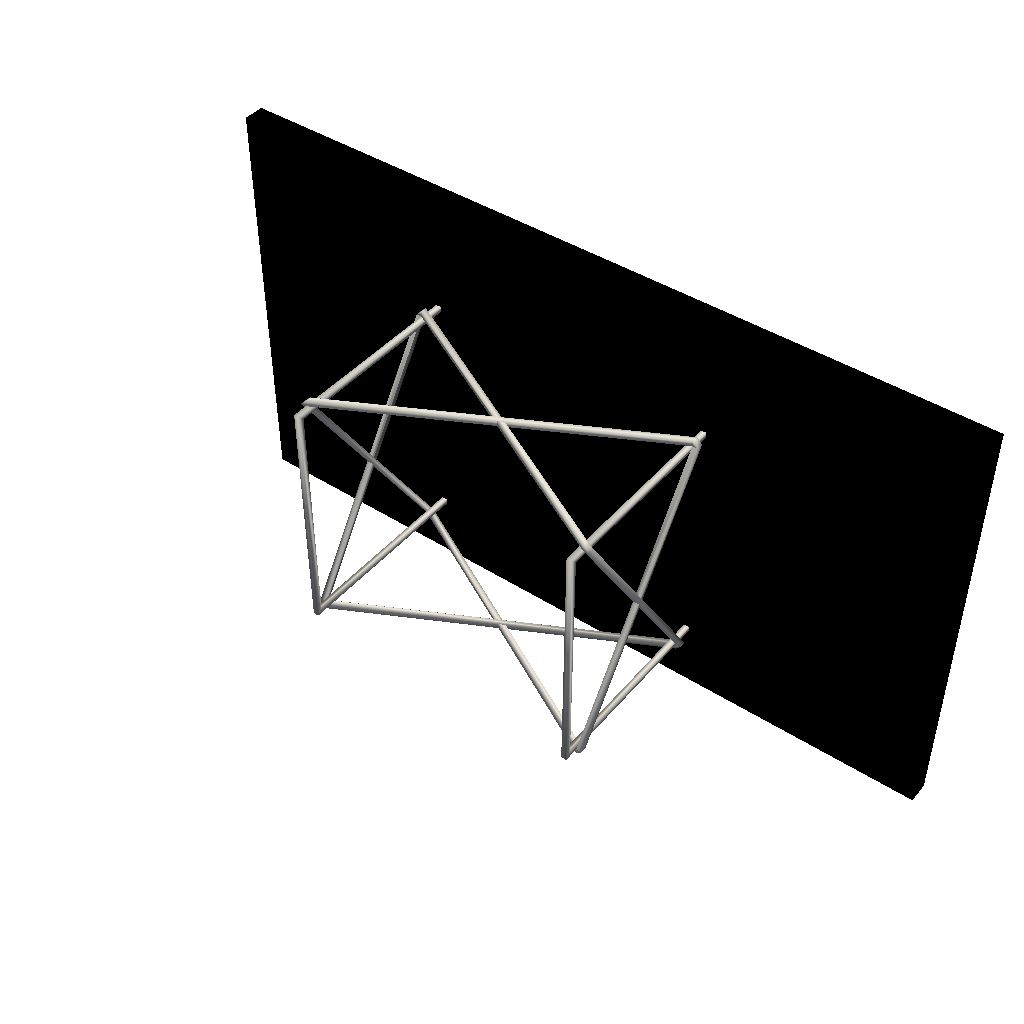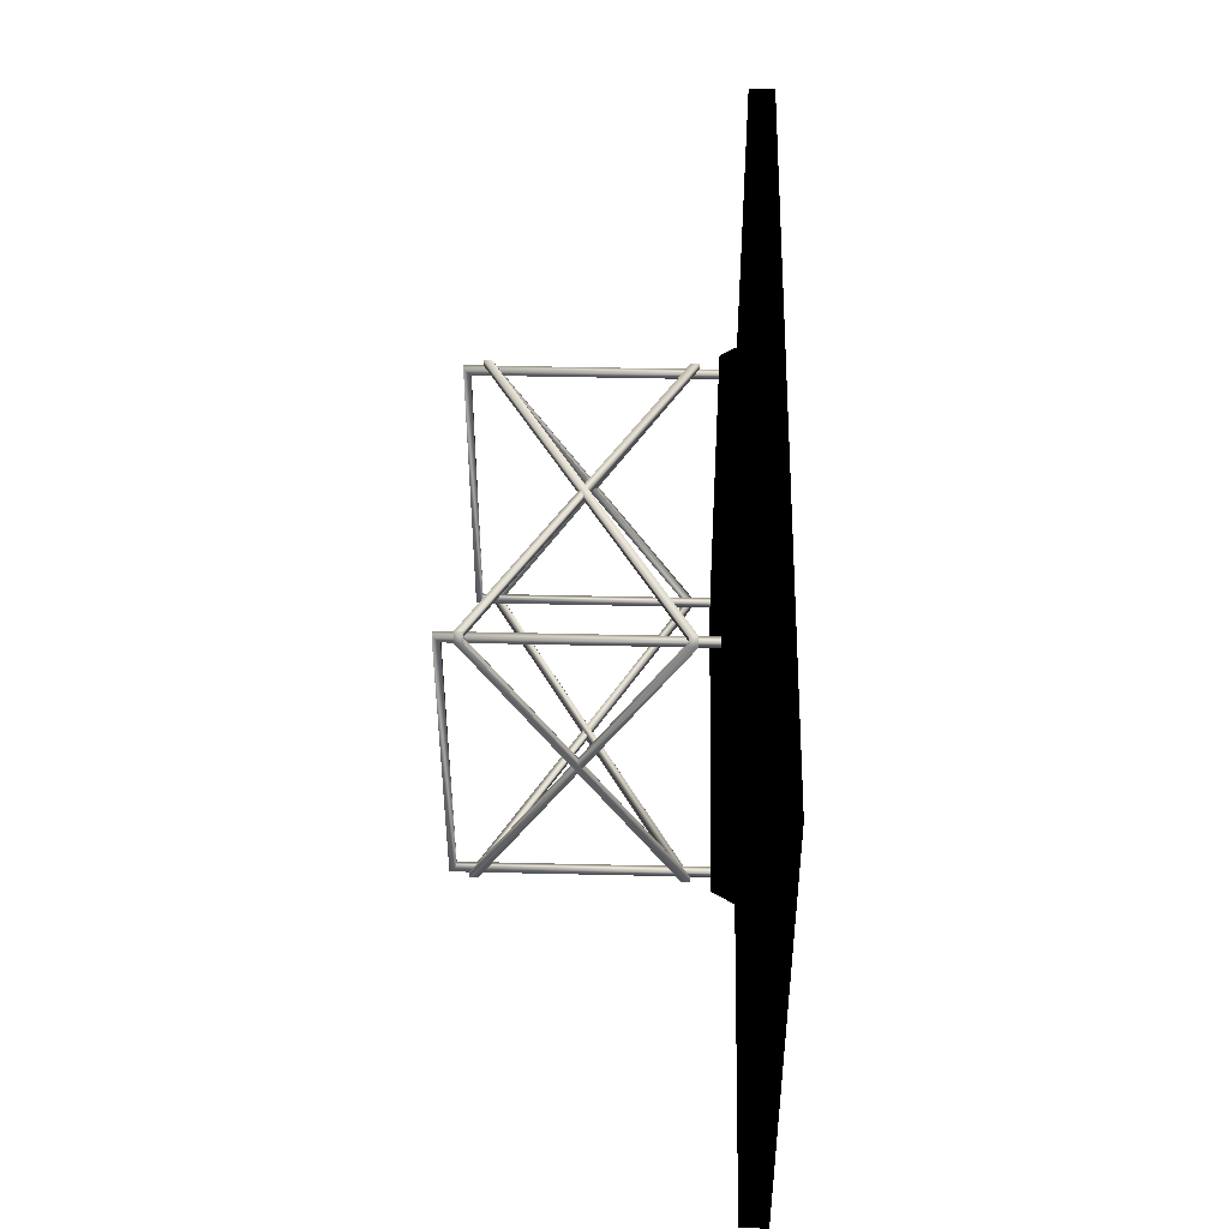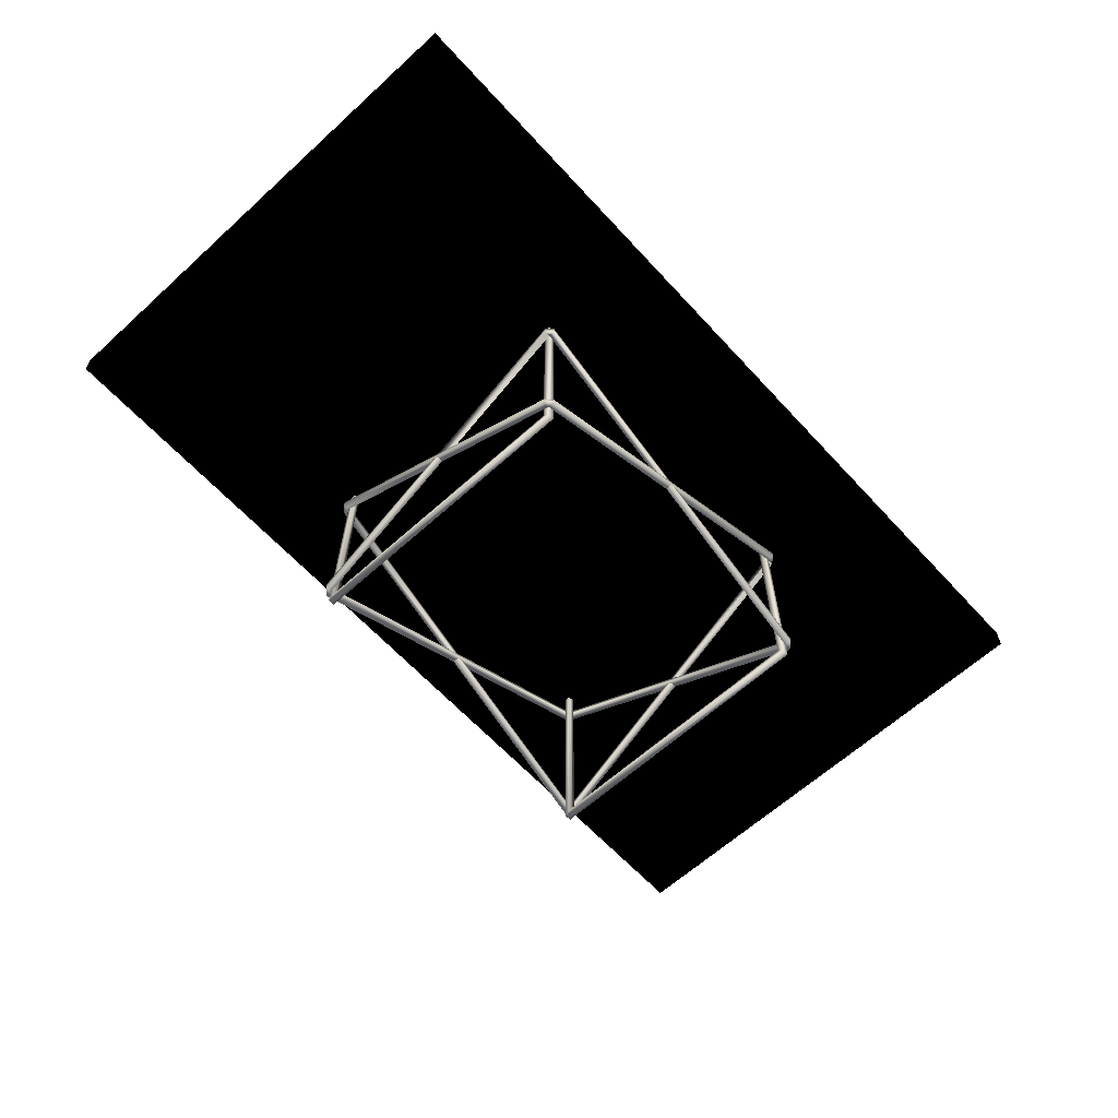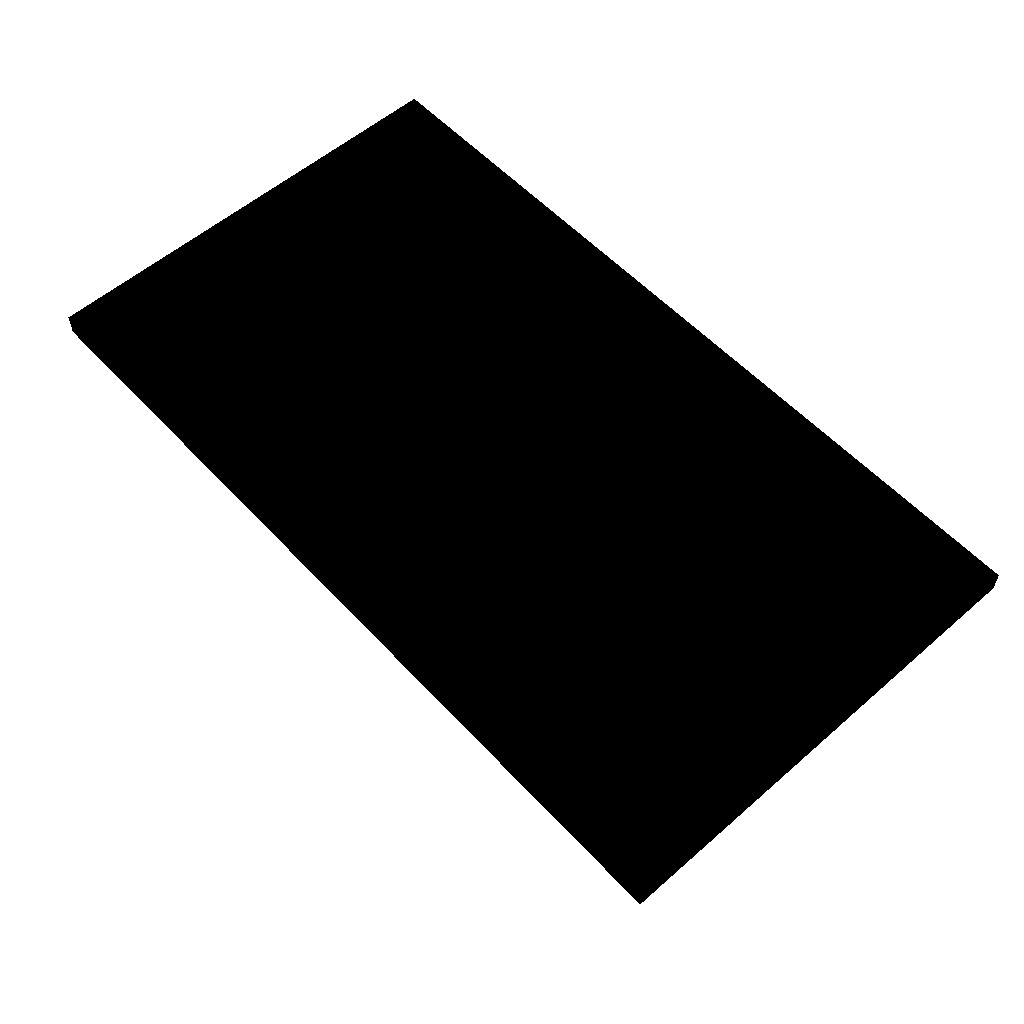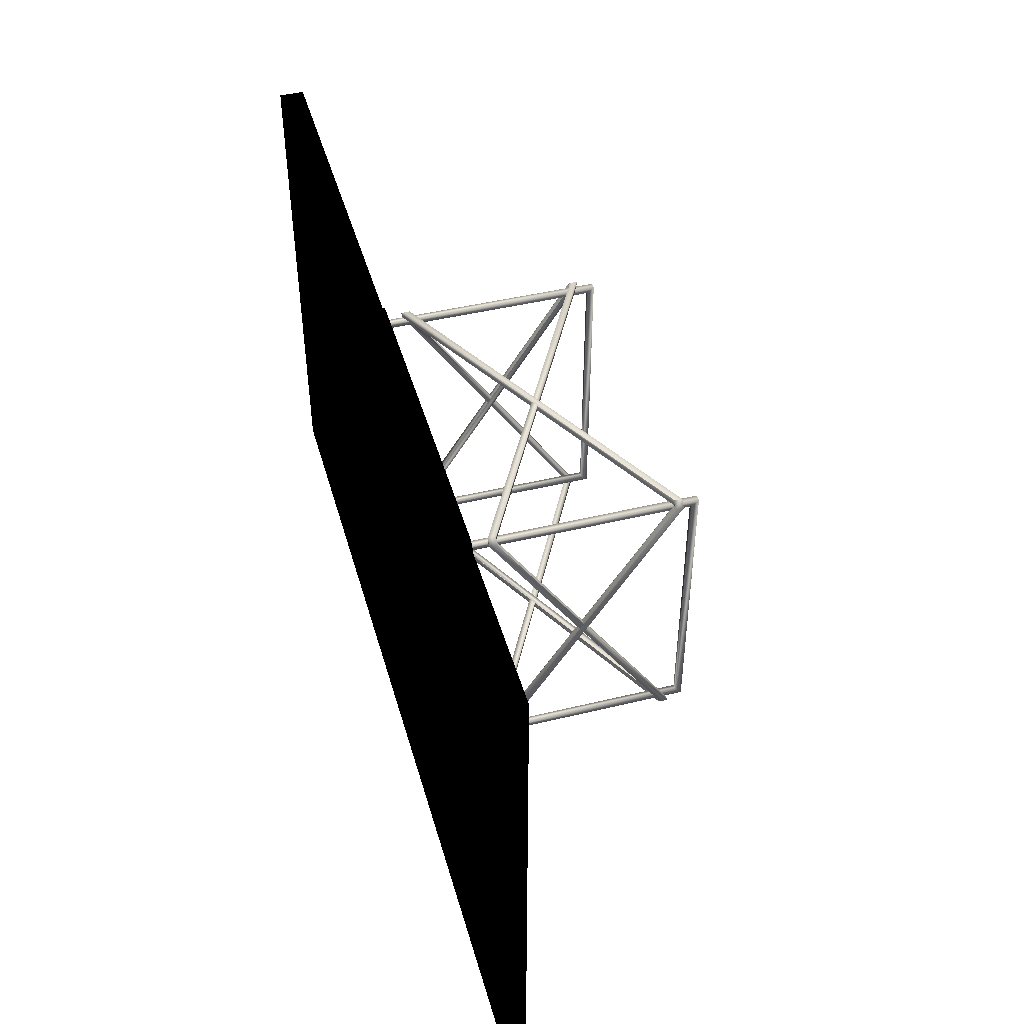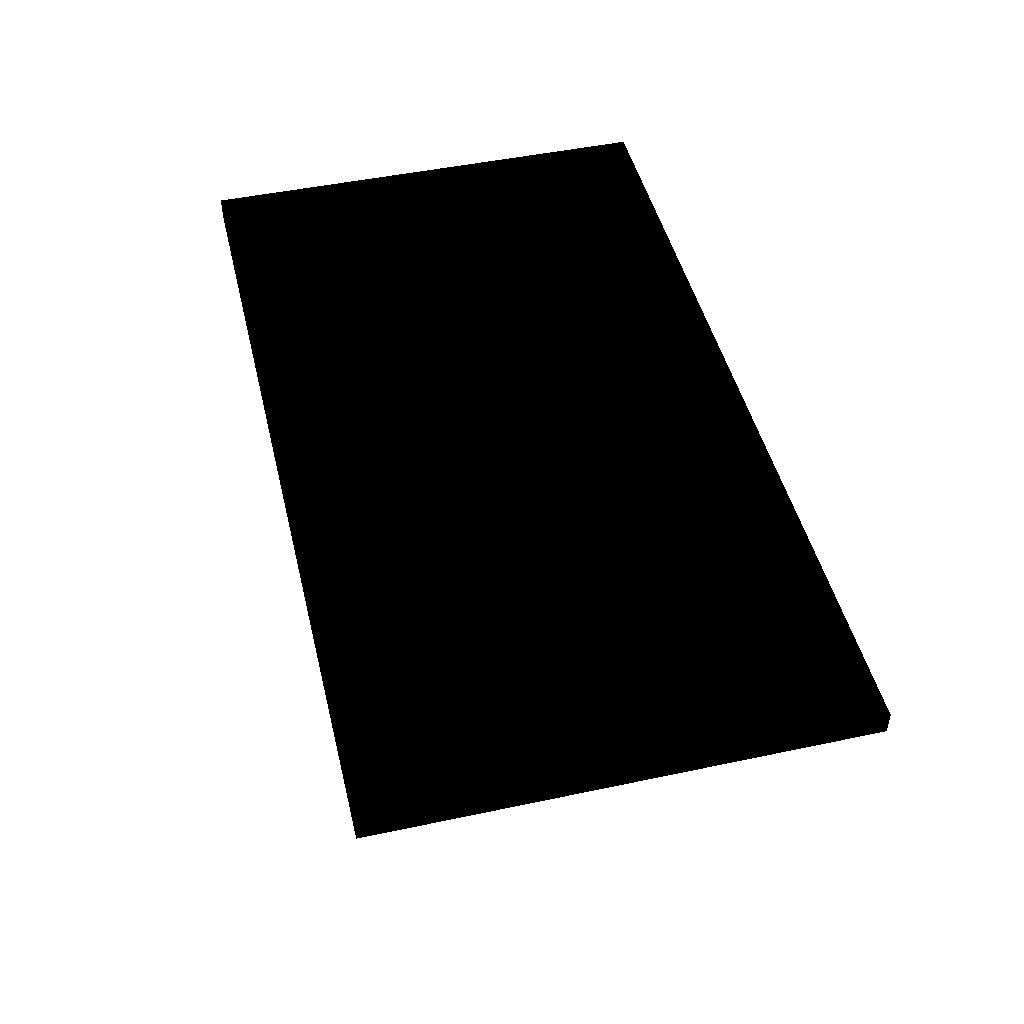
<metadata>
{"format":"obj","ext":"obj","renderer":"f3d","projection":"perspective","resolution":1024,"background":"white","views":[{"elev":43.4,"azim":37.2,"up":"+Z"},{"elev":44.1,"azim":91.6,"up":"+Z"},{"elev":-62.9,"azim":-47.5,"up":"+Y"},{"elev":56.9,"azim":-132.2,"up":"+Y"},{"elev":45.1,"azim":-105.7,"up":"+Z"},{"elev":47.5,"azim":-103.5,"up":"+Y"}]}
</metadata>
<code>
v 0.1917 -0.03271 -0.1733
v 0.1917 -0.004951 -0.1872
v -0.1868 -0.004951 -0.1872
v -0.1868 -0.03271 -0.1733
v 0.1917 -0.03271 0.1705
v 0.1917 -0.004951 0.1844
v -0.1868 -0.004951 0.1844
v -0.1868 -0.03271 0.1705
v 0.2056 -0.004951 -0.1835
v 0.1986 -0.03271 -0.1715
v 0.2037 -0.03271 -0.1664
v 0.2157 -0.004951 -0.1733
v 0.2056 -0.03271 -0.1594
v 0.2195 -0.004951 -0.1594
v 0.2056 -0.03271 0.1565
v 0.2195 -0.004951 0.1565
v 0.2037 -0.03271 0.1635
v 0.2157 -0.004951 0.1704
v 0.1986 -0.03271 0.1686
v 0.2056 -0.004951 0.1806
v -0.2007 -0.004951 -0.1835
v -0.1937 -0.03271 -0.1715
v -0.1988 -0.03271 -0.1664
v -0.2108 -0.004951 -0.1733
v -0.2007 -0.03271 -0.1594
v -0.2146 -0.004951 -0.1594
v -0.2007 -0.03271 0.1565
v -0.2146 -0.004951 0.1565
v -0.1988 -0.03271 0.1635
v -0.2108 -0.004951 0.1704
v -0.1937 -0.03271 0.1686
v -0.2007 -0.004951 0.1806
v 0.4989 0.02281 -0.2772
v 0.4989 0.02281 0.2784
v -0.5011 0.02281 0.2784
v -0.5011 0.02281 -0.2772
v -0.5011 -0.004951 0.2784
v -0.5011 -0.004951 -0.2772
v 0.4989 -0.004951 -0.2772
v 0.4989 -0.004951 0.2784
v 0.1987 -0.2635 0.1565
v 0.1917 -0.2634 0.1565
v 0.1917 -0.2634 0.1635
v 0.1917 -0.255 0.1635
v 0.1987 -0.255 0.1565
v 0.1918 -0.255 0.1565
v 0.1917 -0.06051 0.1635
v 0.1986 -0.06051 0.1565
v 0.1917 -0.06051 0.1565
v 0.1986 -0.05187 0.1565
v 0.1917 -0.05187 0.1565
v 0.1917 -0.05187 0.1635
v 0.1987 -0.2635 -0.1594
v 0.1917 -0.2634 -0.1594
v 0.1917 -0.2634 -0.1664
v 0.1917 -0.255 -0.1664
v 0.1987 -0.255 -0.1594
v 0.1918 -0.255 -0.1594
v 0.1917 -0.06051 -0.1664
v 0.1986 -0.06051 -0.1594
v 0.1917 -0.06051 -0.1594
v 0.1986 -0.05187 -0.1594
v 0.1917 -0.05187 -0.1594
v 0.1917 -0.05187 -0.1664
v -0.1938 -0.2635 0.1565
v -0.1868 -0.2634 0.1565
v -0.1868 -0.2634 0.1635
v -0.1868 -0.255 0.1635
v -0.1938 -0.255 0.1565
v -0.1869 -0.255 0.1565
v -0.1868 -0.06051 0.1635
v -0.1937 -0.06051 0.1565
v -0.1868 -0.06051 0.1565
v -0.1937 -0.05187 0.1565
v -0.1868 -0.05187 0.1565
v -0.1868 -0.05187 0.1635
v -0.1938 -0.2635 -0.1594
v -0.1868 -0.2634 -0.1594
v -0.1868 -0.2634 -0.1664
v -0.1868 -0.255 -0.1664
v -0.1938 -0.255 -0.1594
v -0.1869 -0.255 -0.1594
v -0.1868 -0.06051 -0.1664
v -0.1937 -0.06051 -0.1594
v -0.1868 -0.06051 -0.1594
v -0.1937 -0.05187 -0.1594
v -0.1868 -0.05187 -0.1594
v -0.1868 -0.05187 -0.1664
v 0.002448 -0.1617 0.1635
v 0.002448 -0.1617 0.1565
v -0.005225 -0.1577 0.1635
v -0.005225 -0.1577 0.1565
v 0.002448 -0.1536 0.1635
v 0.002448 -0.1536 0.1565
v 0.1917 -0.2552 0.1635
v 0.01012 -0.1577 0.1635
v 0.01012 -0.1577 0.1565
v 0.1917 -0.2552 0.1565
v -0.1868 -0.255 0.1565
v -0.1868 -0.2552 0.1635
v -0.1868 -0.2552 0.1565
v 0.002448 -0.1617 -0.1664
v 0.002448 -0.1617 -0.1594
v -0.005225 -0.1577 -0.1664
v -0.005225 -0.1577 -0.1594
v 0.002448 -0.1536 -0.1664
v 0.002448 -0.1536 -0.1594
v 0.1917 -0.2552 -0.1664
v 0.01012 -0.1577 -0.1664
v 0.01012 -0.1577 -0.1594
v 0.1917 -0.2552 -0.1594
v -0.1868 -0.255 -0.1594
v -0.1868 -0.2552 -0.1664
v -0.1868 -0.2552 -0.1594
v 0.1987 -0.1536 -0.001459
v 0.1918 -0.1536 -0.001459
v 0.1987 -0.1577 -0.007836
v 0.1918 -0.1577 -0.007836
v 0.1987 -0.1618 -0.001459
v 0.1918 -0.2635 -0.1594
v 0.1918 -0.1618 -0.001459
v 0.1986 -0.06017 0.1565
v 0.1987 -0.1577 0.004917
v 0.1918 -0.1577 0.004917
v 0.1917 -0.06017 0.1565
v 0.1918 -0.2635 0.1565
v 0.1987 -0.2553 0.1565
v 0.1918 -0.2553 0.1565
v -0.1938 -0.1536 -0.001459
v -0.1869 -0.1536 -0.001459
v -0.1938 -0.1577 -0.007836
v -0.1869 -0.1577 -0.007836
v -0.1938 -0.1618 -0.001459
v -0.1869 -0.2635 -0.1594
v -0.1869 -0.1618 -0.001459
v -0.1937 -0.06017 0.1565
v -0.1938 -0.1577 0.004917
v -0.1869 -0.1577 0.004917
v -0.1868 -0.06017 0.1565
v -0.1869 -0.2635 0.1565
v -0.1938 -0.2553 0.1565
v -0.1869 -0.2553 0.1565
v 0.1848 -0.2758 0.1496
v 0.1848 -0.03274 0.1496
v 0.1917 -0.03274 0.1496
v 0.1918 -0.2758 0.1496
v 0.1848 -0.2758 -0.1525
v 0.1918 -0.2758 -0.1525
v 0.1848 -0.03274 -0.1525
v 0.1917 -0.03274 -0.1525
v 0.1848 -0.2827 -0.1594
v 0.1848 -0.03274 -0.1594
v 0.1917 -0.03274 -0.1594
v 0.1918 -0.2827 -0.1594
v 0.1848 -0.2827 0.1565
v 0.1918 -0.2827 0.1565
v 0.1848 -0.03274 0.1565
v 0.1917 -0.03274 0.1565
v -0.1799 -0.2758 0.1496
v -0.1799 -0.03274 0.1496
v -0.1868 -0.03274 0.1496
v -0.1869 -0.2758 0.1496
v -0.1799 -0.2758 -0.1525
v -0.1869 -0.2758 -0.1525
v -0.1799 -0.03274 -0.1525
v -0.1868 -0.03274 -0.1525
v -0.1799 -0.2827 -0.1594
v -0.1799 -0.03274 -0.1594
v -0.1868 -0.03274 -0.1594
v -0.1869 -0.2827 -0.1594
v -0.1799 -0.2827 0.1565
v -0.1869 -0.2827 0.1565
v -0.1799 -0.03274 0.1565
v -0.1868 -0.03274 0.1565
f 2 1 3
f 4 3 1
f 6 7 5
f 8 5 7
f 2 9 1
f 10 1 9
f 11 10 12
f 9 12 10
f 13 11 14
f 12 14 11
f 16 15 14
f 13 14 15
f 17 15 18
f 16 18 15
f 19 17 20
f 18 20 17
f 19 20 5
f 6 5 20
f 3 4 21
f 22 21 4
f 23 24 22
f 21 22 24
f 25 26 23
f 24 23 26
f 28 26 27
f 25 27 26
f 29 30 27
f 28 27 30
f 31 32 29
f 30 29 32
f 31 8 32
f 7 32 8
f 7 6 32
f 30 32 6
f 30 6 28
f 26 28 6
f 26 6 24
f 21 24 6
f 21 6 3
f 2 3 6
f 2 6 9
f 12 9 6
f 12 6 14
f 16 14 6
f 16 6 18
f 20 18 6
f 34 33 35
f 36 35 33
f 35 36 37
f 38 37 36
f 36 33 38
f 39 38 33
f 33 34 39
f 40 39 34
f 34 35 40
f 37 40 35
f 2 3 1
f 4 1 3
f 6 5 7
f 8 7 5
f 2 1 9
f 10 9 1
f 11 12 10
f 9 10 12
f 13 14 11
f 12 11 14
f 16 14 15
f 13 15 14
f 17 18 15
f 16 15 18
f 19 20 17
f 18 17 20
f 19 5 20
f 6 20 5
f 3 21 4
f 22 4 21
f 23 22 24
f 21 24 22
f 25 23 26
f 24 26 23
f 28 27 26
f 25 26 27
f 29 27 30
f 28 30 27
f 31 29 32
f 30 32 29
f 31 32 8
f 7 8 32
f 7 32 6
f 30 6 32
f 30 28 6
f 26 6 28
f 26 24 6
f 21 6 24
f 21 3 6
f 2 6 3
f 2 9 6
f 12 6 9
f 12 14 6
f 16 6 14
f 16 18 6
f 20 6 18
f 34 35 33
f 36 33 35
f 35 37 36
f 38 36 37
f 36 38 33
f 39 33 38
f 33 39 34
f 40 34 39
f 34 40 35
f 37 35 40
f 42 41 43
f 44 43 45
f 41 45 43
f 46 44 45
f 48 47 49
f 51 52 50
f 48 50 47
f 52 47 50
f 54 55 53
f 56 57 55
f 53 55 57
f 58 57 56
f 60 61 59
f 63 62 64
f 60 59 62
f 64 62 59
f 66 67 65
f 68 69 67
f 65 67 69
f 70 69 68
f 72 73 71
f 75 74 76
f 72 71 74
f 76 74 71
f 78 77 79
f 80 79 81
f 77 81 79
f 82 80 81
f 84 83 85
f 87 88 86
f 84 86 83
f 88 83 86
f 43 89 42
f 90 42 89
f 91 71 92
f 73 92 71
f 76 93 75
f 94 75 93
f 96 95 97
f 98 97 95
f 52 51 68
f 99 68 51
f 67 66 47
f 49 47 66
f 93 76 91
f 71 91 76
f 95 96 43
f 89 43 96
f 100 67 52
f 47 52 67
f 94 92 75
f 73 75 92
f 98 42 97
f 90 97 42
f 101 51 66
f 49 66 51
f 55 54 102
f 103 102 54
f 104 105 83
f 85 83 105
f 88 87 106
f 107 106 87
f 109 110 108
f 111 108 110
f 64 80 63
f 112 63 80
f 79 59 78
f 61 78 59
f 106 104 88
f 83 88 104
f 108 55 109
f 102 109 55
f 113 64 79
f 59 79 64
f 107 87 105
f 85 105 87
f 111 110 54
f 103 54 110
f 114 78 63
f 61 63 78
f 50 115 51
f 116 51 115
f 117 57 118
f 58 118 57
f 53 119 120
f 121 120 119
f 123 122 124
f 125 124 122
f 41 126 60
f 61 60 126
f 62 63 127
f 128 127 63
f 53 57 119
f 117 119 57
f 48 123 50
f 115 50 123
f 62 45 60
f 41 60 45
f 120 121 58
f 118 58 121
f 49 51 124
f 116 124 51
f 63 61 46
f 126 46 61
f 74 75 129
f 130 129 75
f 131 132 81
f 82 81 132
f 77 134 133
f 135 133 134
f 137 136 138
f 139 138 136
f 65 84 140
f 85 140 84
f 86 141 87
f 142 87 141
f 77 133 81
f 131 81 133
f 72 74 137
f 129 137 74
f 86 84 69
f 65 69 84
f 134 82 135
f 132 135 82
f 73 138 75
f 130 75 138
f 87 70 85
f 140 85 70
f 144 145 143
f 146 143 145
f 143 146 147
f 148 147 146
f 147 148 149
f 150 149 148
f 152 153 151
f 154 151 153
f 151 154 155
f 156 155 154
f 155 156 157
f 158 157 156
f 152 151 149
f 147 149 151
f 151 155 147
f 143 147 155
f 155 157 143
f 144 143 157
f 153 150 154
f 148 154 150
f 154 148 156
f 146 156 148
f 156 146 158
f 145 158 146
f 160 159 161
f 162 161 159
f 159 163 162
f 164 162 163
f 163 165 164
f 166 164 165
f 168 167 169
f 170 169 167
f 167 171 170
f 172 170 171
f 171 173 172
f 174 172 173
f 168 165 167
f 163 167 165
f 167 163 171
f 159 171 163
f 171 159 173
f 160 173 159
f 169 170 166
f 164 166 170
f 170 172 164
f 162 164 172
f 172 174 162
f 161 162 174

</code>
